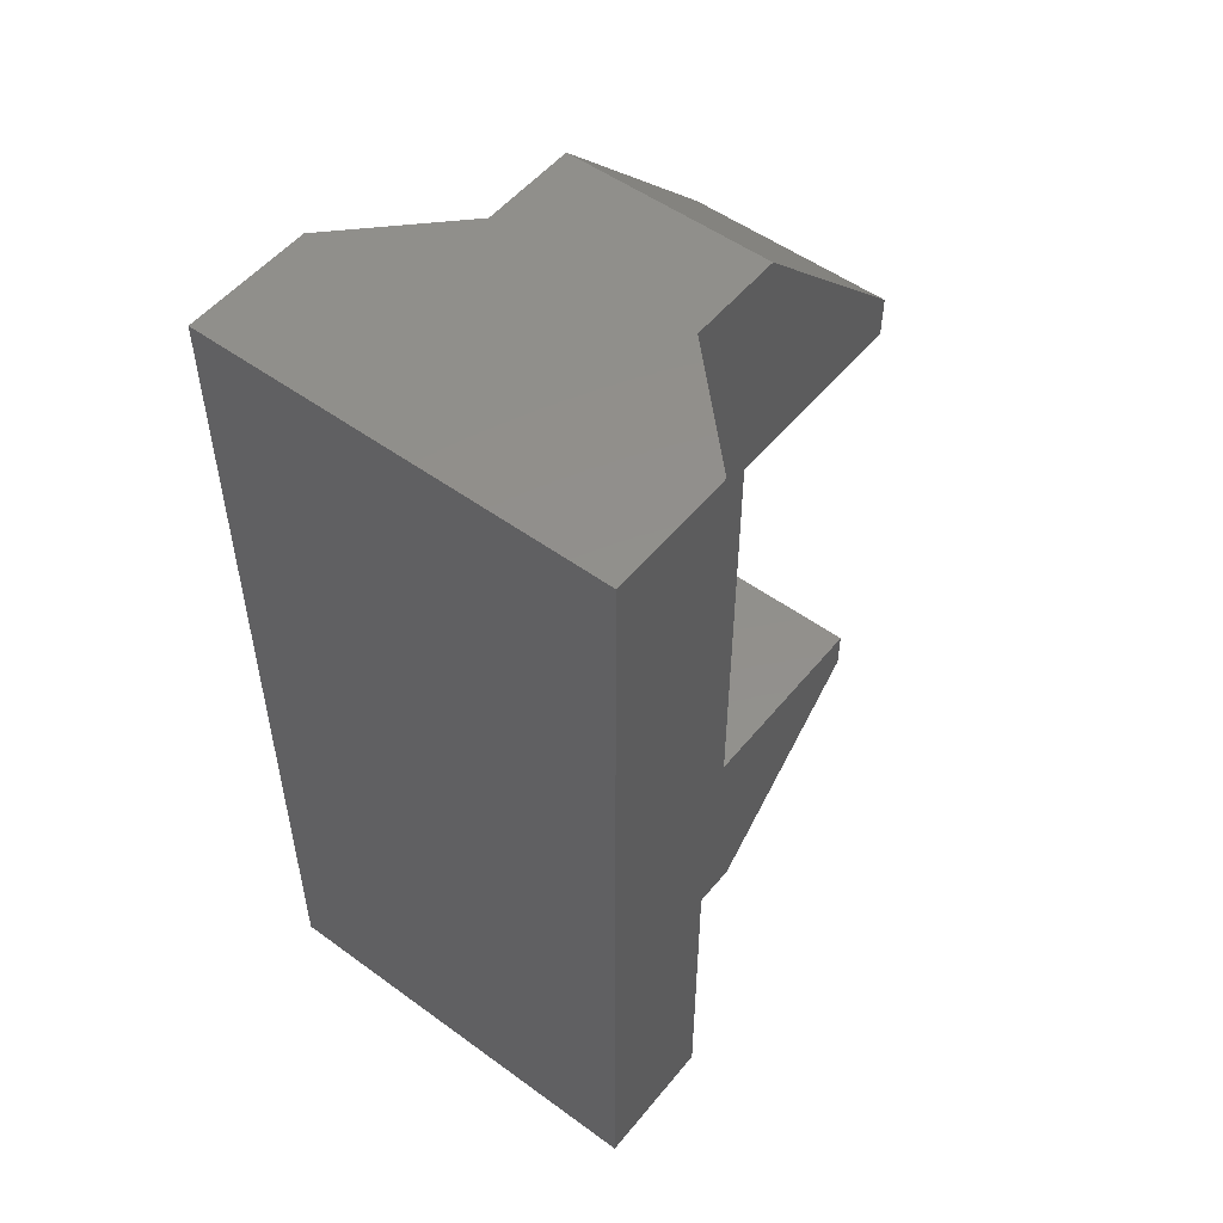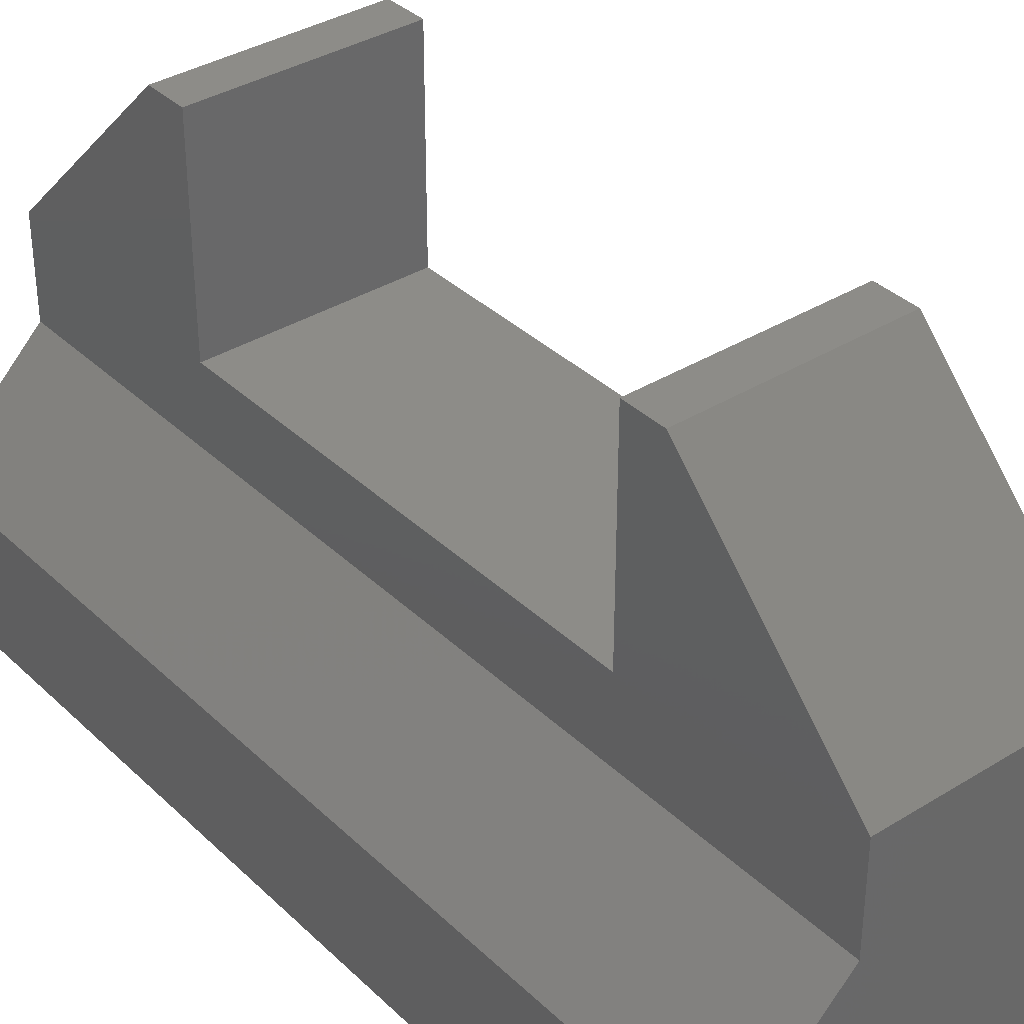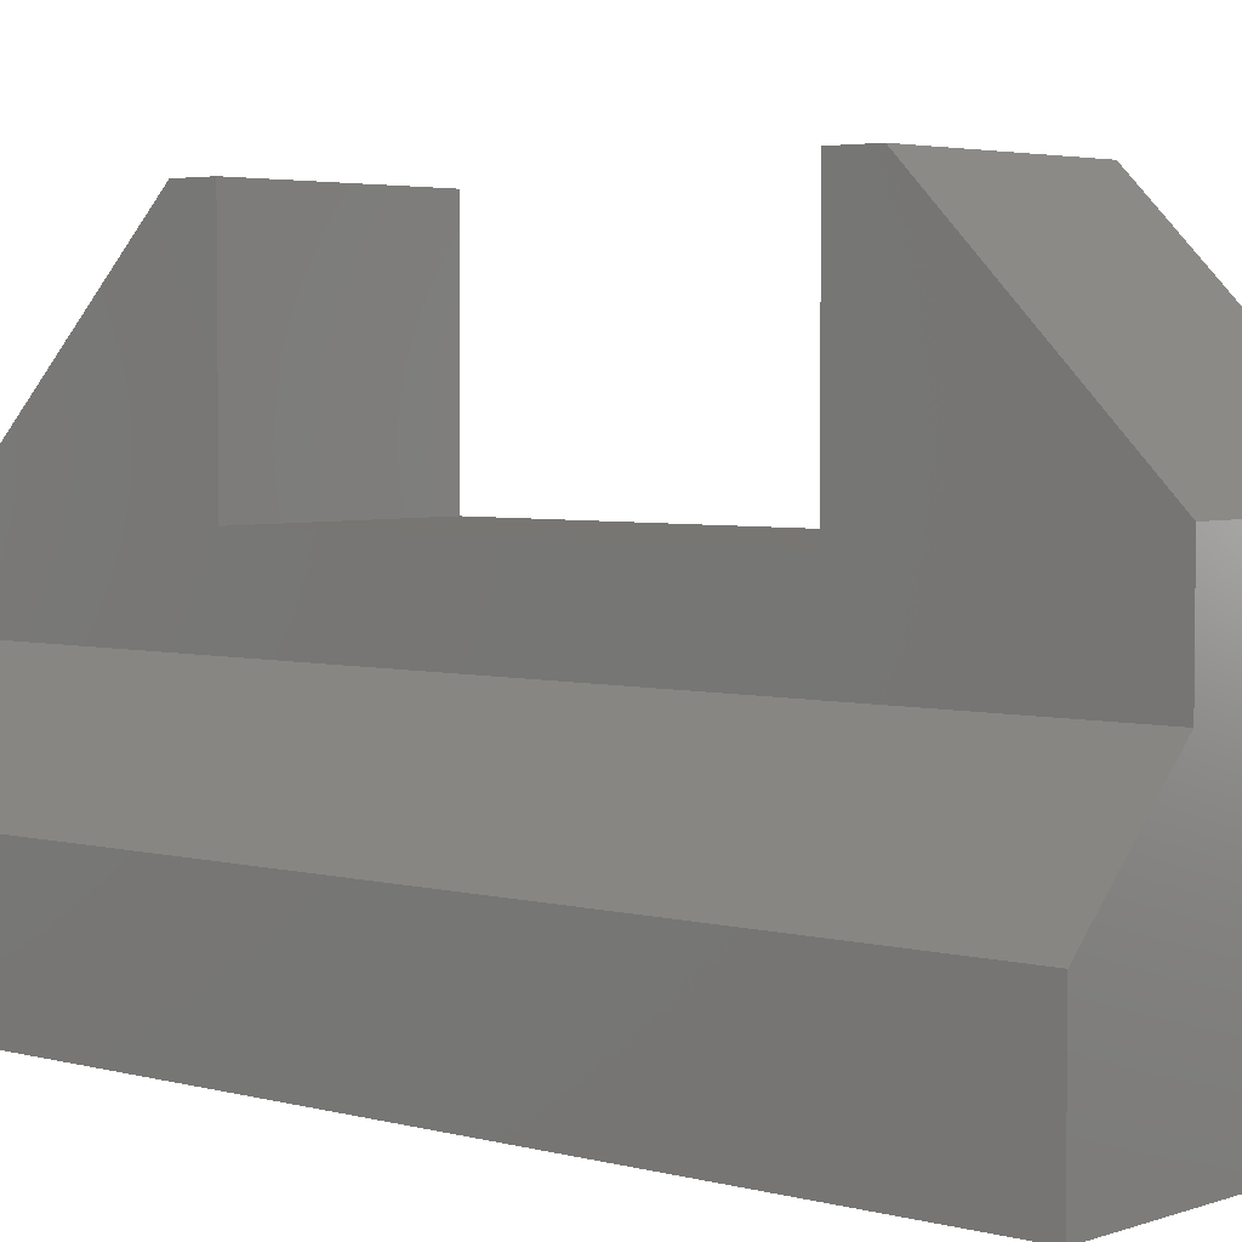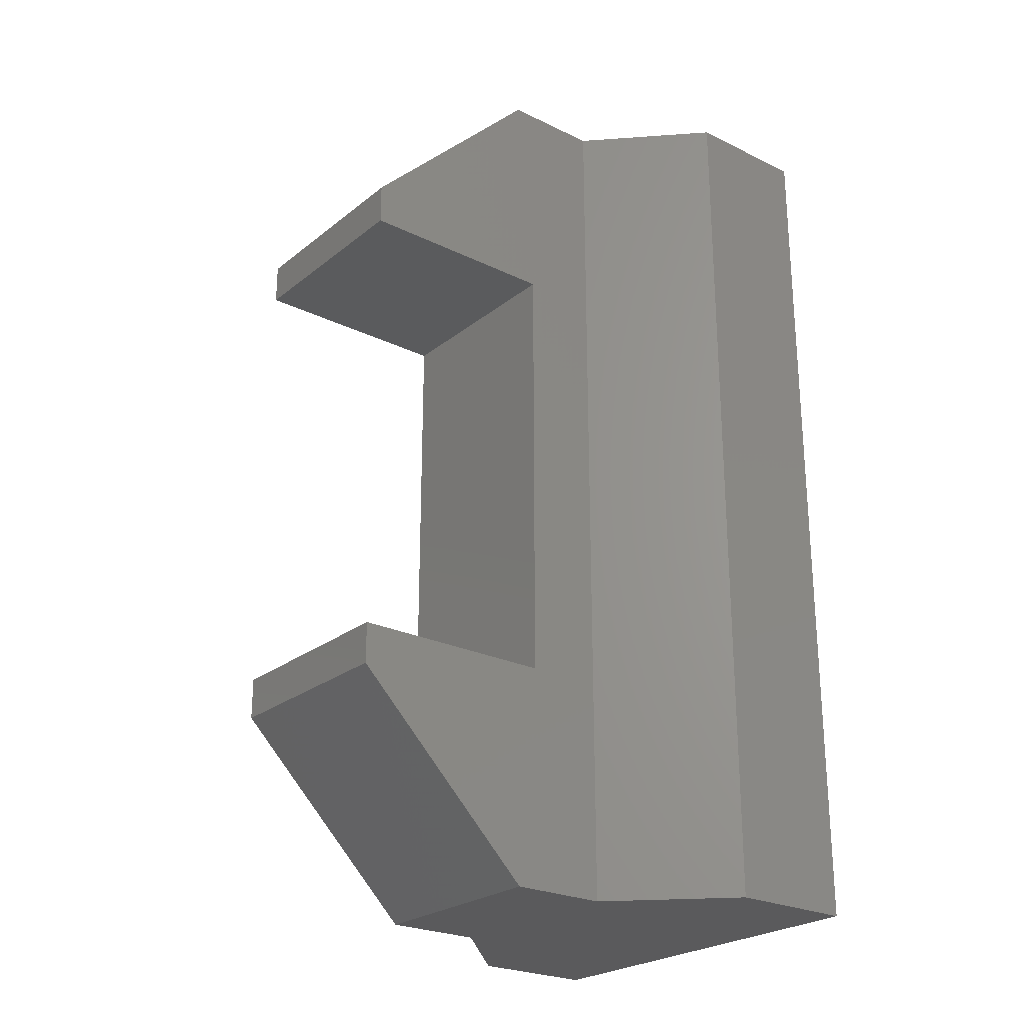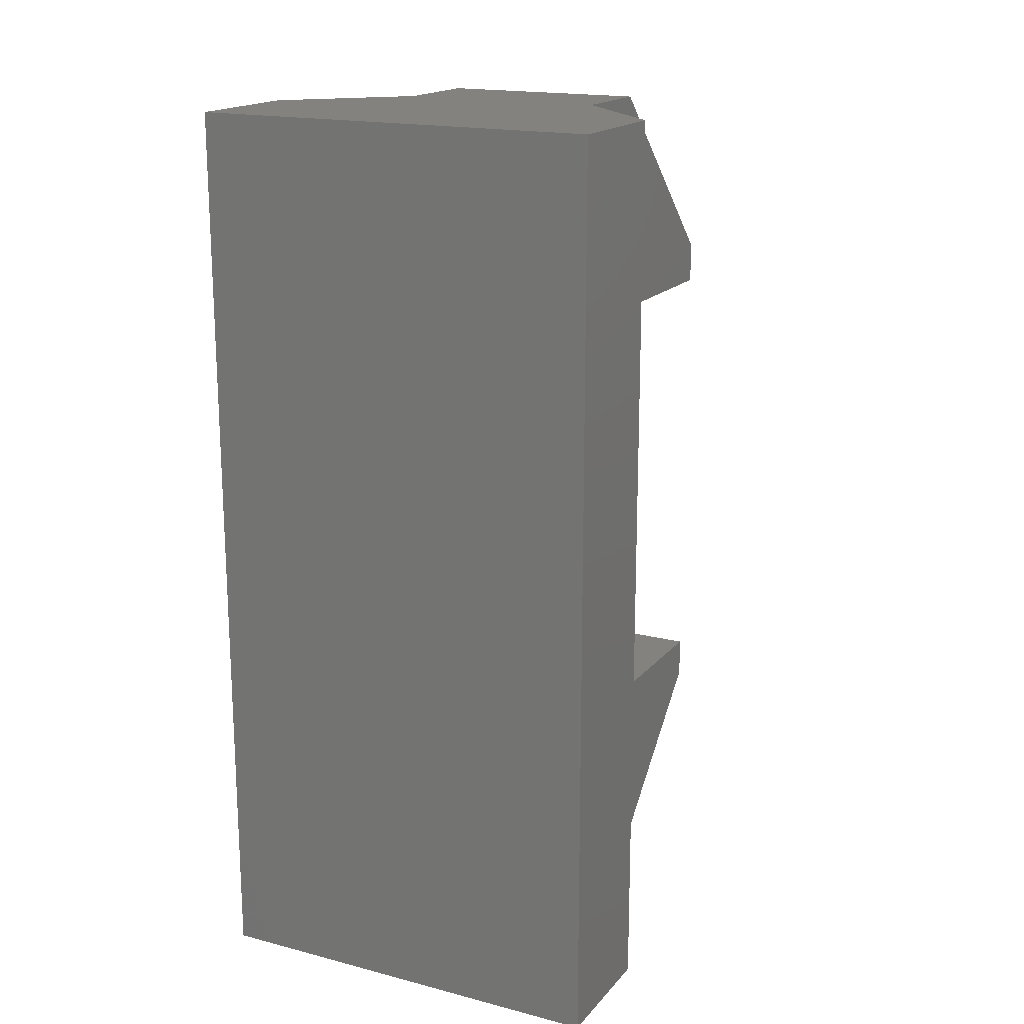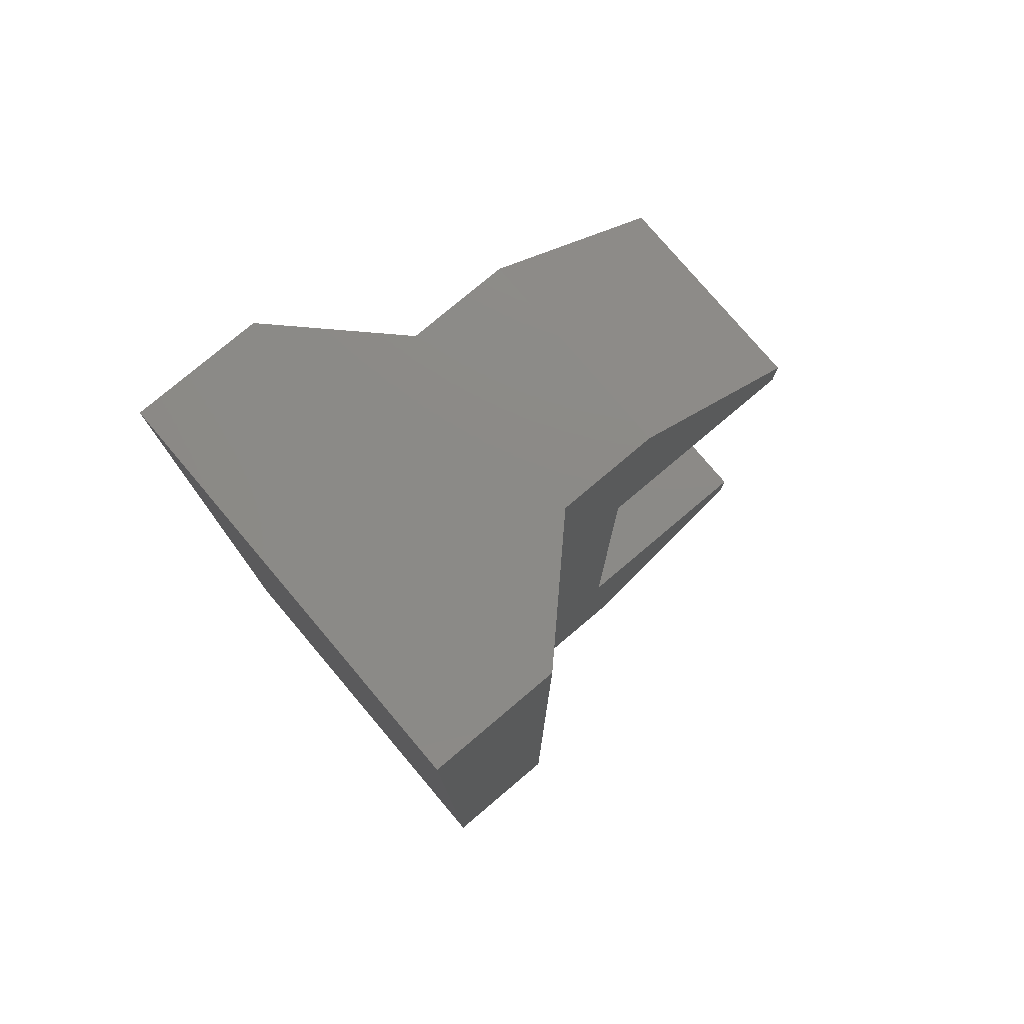
<metadata>
{"format":"stl","ext":"stl","renderer":"f3d","projection":"perspective","resolution":1024,"background":"white","views":[{"elev":52.4,"azim":-141.9,"up":"+Y"},{"elev":36.0,"azim":140.9,"up":"+Z"},{"elev":3.8,"azim":131.4,"up":"+Z"},{"elev":-24.8,"azim":51.7,"up":"+Y"},{"elev":17.6,"azim":-153.1,"up":"+Y"},{"elev":77.7,"azim":-130.2,"up":"+Y"}]}
</metadata>
<code>
# stl→obj: 28 verts, 52 faces
v 10 -22 50
v 10 -26 50
v 10 -22 30
v 10 22 30
v 10 44 32
v 10 26 50
v 10 22 50
v 10 44 22.5
v 10 -44 32
v 10 -44 22.5
v -10 22 30
v -10 -22 30
v -20 -44 0
v 20 44 0
v 20 -44 0
v -20 44 0
v -10 44 32
v -10 44 22.5
v -10 26 50
v -10 -26 50
v -10 -22 50
v -10 -44 22.5
v -10 -44 32
v -10 22 50
v 20 44 12.5
v -20 44 12.5
v -20 -44 12.5
v 20 -44 12.5
f 1 2 3
f 4 5 6
f 4 6 7
f 5 4 8
f 3 8 4
f 9 3 2
f 10 3 9
f 3 10 8
f 11 3 4
f 3 11 12
f 13 14 15
f 14 13 16
f 11 17 18
f 17 11 19
f 18 12 11
f 12 20 21
f 22 12 18
f 23 12 22
f 12 23 20
f 19 11 24
f 11 7 24
f 7 11 4
f 19 7 6
f 7 19 24
f 8 17 5
f 8 18 17
f 14 8 25
f 8 14 18
f 16 18 14
f 18 16 26
f 5 19 6
f 19 5 17
f 3 21 1
f 21 3 12
f 21 2 1
f 2 21 20
f 22 9 23
f 22 10 9
f 13 22 27
f 22 13 10
f 15 10 13
f 10 15 28
f 23 2 20
f 2 23 9
f 28 14 25
f 14 28 15
f 10 25 8
f 25 10 28
f 13 26 16
f 26 13 27
f 27 18 26
f 18 27 22

</code>
